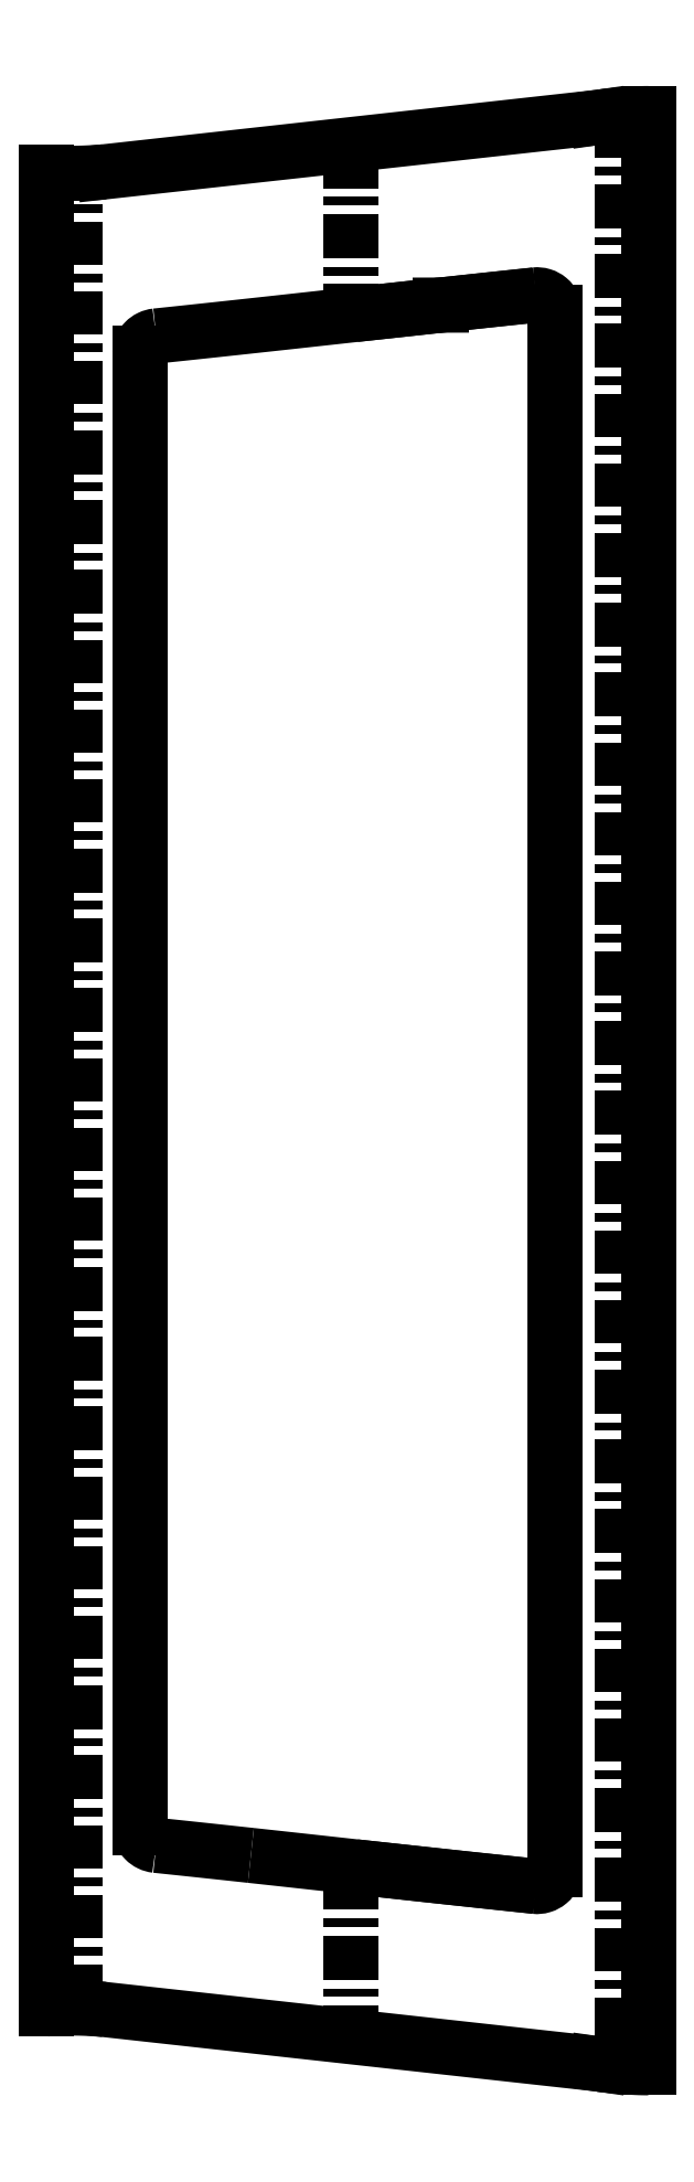
<metadata>
{"format":"dxf","ext":"dxf","renderer":"ezdxf+matplotlib","layout":"modelspace","background":"white","min_lineweight":24,"dpi":150}
</metadata>
<code>
0
SECTION
2
ENTITIES
0
LINE
8
0
10
-116.8
20
58.95
30
0
11
-116.8
21
9.323
31
0
0
LINE
8
0
10
-37.49
20
569.4
30
0
11
-37.49
21
0.5915
31
0
0
LINE
8
0
10
-116.8
20
560.7
30
0
11
-116.8
21
511.1
31
0
0
LINE
8
0
10
-197.1
20
17.66
30
0
11
-197.1
21
552.3
31
0
0
POINT
8
0
10
-37.49
20
569.4
30
0
0
POINT
8
0
10
-37.49
20
0.5915
30
0
0
POINT
8
0
10
-116.8
20
560.7
30
0
0
POINT
8
0
10
-116.8
20
511.1
30
0
0
POINT
8
0
10
-197.1
20
17.66
30
0
0
POINT
8
0
10
-197.1
20
552.3
30
0
0
POINT
8
0
10
-116.8
20
58.95
30
0
0
POINT
8
0
10
-116.8
20
9.323
30
0
0
SPLINE
8
0
210
0
220
0
230
1
70
     8
71
     3
72
    15
73
    11
74
     0
42
1e-09
43
1e-08
40
0
40
0
40
0
40
0
40
0.07815
40
0.1598
40
0.2448
40
0.3333
40
0.4654
40
0.6667
40
0.8565
40
1
40
1
40
1
40
1
10
-63.08
20
53.11
30
0
10
-65.24
20
53.34
30
0
10
-69.65
20
53.8
30
0
10
-76.41
20
54.53
30
0
10
-83.45
20
55.29
30
0
10
-91.89
20
56.21
30
0
10
-103.5
20
57.48
30
0
10
-118
20
59.07
30
0
10
-132.7
20
60.7
30
0
10
-141.9
20
61.7
30
0
10
-145.9
20
62.13
30
0
0
SPLINE
8
0
210
0
220
0
230
1
70
     8
71
     3
72
    14
73
    10
74
     0
42
1e-09
43
1e-08
40
0
40
0
40
0
40
0
40
0.25
40
0.25
40
0.5
40
0.5
40
0.75
40
0.75
40
1
40
1
40
1
40
1
10
-57.29
20
58.08
30
0
10
-57.3
20
57.34
30
0
10
-57.46
20
56.64
30
0
10
-58.08
20
55.35
30
0
10
-58.51
20
54.79
30
0
10
-59.62
20
53.86
30
0
10
-60.25
20
53.52
30
0
10
-61.64
20
53.1
30
0
10
-62.35
20
53.04
30
0
10
-63.08
20
53.11
30
0
0
SPLINE
8
0
210
0
220
0
230
1
70
     8
71
     3
72
    14
73
    10
74
     0
42
1e-09
43
1e-08
40
0
40
0
40
0
40
0
40
0.25
40
0.25
40
0.5
40
0.5
40
0.75
40
0.75
40
1
40
1
40
1
40
1
10
-63.08
20
516.9
30
0
10
-62.34
20
517
30
0
10
-61.62
20
516.9
30
0
10
-60.25
20
516.5
30
0
10
-59.63
20
516.1
30
0
10
-58.51
20
515.2
30
0
10
-58.08
20
514.7
30
0
10
-57.46
20
513.4
30
0
10
-57.3
20
512.7
30
0
10
-57.29
20
511.9
30
0
0
SPLINE
8
0
210
0
220
0
230
1
70
     8
71
     3
72
     9
73
     5
74
     0
42
1e-09
43
1e-08
40
0
40
0
40
0
40
0
40
0.5248
40
1
40
1
40
1
40
1
10
-90.69
20
513.9
30
0
10
-85.86
20
514.5
30
0
10
-76.66
20
515.5
30
0
10
-67.45
20
516.4
30
0
10
-63.08
20
516.9
30
0
0
SPLINE
8
0
210
0
220
0
230
1
70
     8
71
     3
72
    15
73
    11
74
     0
42
1e-09
43
1e-08
40
0
40
0
40
0
40
0
40
0.07905
40
0.1609
40
0.2457
40
0.3333
40
0.4769
40
0.6667
40
0.8679
40
1
40
1
40
1
40
1
10
-173.5
20
504.9
30
0
10
-171.3
20
505.2
30
0
10
-166.9
20
505.6
30
0
10
-160.1
20
506.3
30
0
10
-153.1
20
507.1
30
0
10
-144.4
20
508
30
0
10
-132.7
20
509.3
30
0
10
-118
20
510.9
30
0
10
-103.5
20
512.5
30
0
10
-94.34
20
513.5
30
0
10
-90.69
20
513.9
30
0
0
SPLINE
8
0
210
0
220
0
230
1
70
     8
71
     3
72
    14
73
    10
74
     0
42
1e-09
43
1e-08
40
0
40
0
40
0
40
0
40
0.25
40
0.25
40
0.5
40
0.5
40
0.75
40
0.75
40
1
40
1
40
1
40
1
10
-178.2
20
500
30
0
10
-178.2
20
500.6
30
0
10
-178.1
20
501.2
30
0
10
-177.6
20
502.4
30
0
10
-177.3
20
502.9
30
0
10
-176.4
20
503.8
30
0
10
-175.9
20
504.1
30
0
10
-174.7
20
504.7
30
0
10
-174.1
20
504.9
30
0
10
-173.5
20
504.9
30
0
0
SPLINE
8
0
210
0
220
0
230
1
70
     8
71
     3
72
    14
73
    10
74
     0
42
1e-09
43
1e-08
40
0
40
0
40
0
40
0
40
0.25
40
0.25
40
0.5
40
0.5
40
0.75
40
0.75
40
1
40
1
40
1
40
1
10
-173.5
20
65.08
30
0
10
-174.2
20
65.15
30
0
10
-174.8
20
65.32
30
0
10
-175.9
20
65.86
30
0
10
-176.4
20
66.22
30
0
10
-177.3
20
67.13
30
0
10
-177.6
20
67.64
30
0
10
-178.1
20
68.79
30
0
10
-178.2
20
69.4
30
0
10
-178.2
20
70.05
30
0
0
SPLINE
8
0
210
0
220
0
230
1
70
     8
71
     3
72
     9
73
     5
74
     0
42
1e-09
43
1e-08
40
0
40
0
40
0
40
0
40
0.5212
40
1
40
1
40
1
40
1
10
-145.9
20
62.13
30
0
10
-150.7
20
62.65
30
0
10
-159.9
20
63.64
30
0
10
-169.1
20
64.61
30
0
10
-173.5
20
65.08
30
0
0
SPLINE
8
0
210
0
220
0
230
1
70
     8
71
     3
72
    19
73
    15
74
     0
42
1e-09
43
1e-08
40
0
40
0
40
0
40
0
40
0.05954
40
0.1199
40
0.1811
40
0.2432
40
0.3061
40
0.3699
40
0.4345
40
0.5
40
0.5809
40
0.6667
40
0.806
40
1
40
1
40
1
40
1
10
-30
20
569.7
30
0
10
-30.28
20
569.7
30
0
10
-30.85
20
569.7
30
0
10
-31.7
20
569.7
30
0
10
-32.57
20
569.7
30
0
10
-33.45
20
569.7
30
0
10
-34.34
20
569.6
30
0
10
-35.25
20
569.6
30
0
10
-36.16
20
569.5
30
0
10
-37.16
20
569.4
30
0
10
-38.25
20
569.3
30
0
10
-39.69
20
569.2
30
0
10
-41.66
20
569
30
0
10
-43.23
20
568.8
30
0
10
-44.14
20
568.7
30
0
0
SPLINE
8
0
210
0
220
0
230
1
70
     8
71
     3
72
    15
73
    11
74
     0
42
1e-09
43
1e-08
40
0
40
0
40
0
40
0
40
0.1551
40
0.2901
40
0.4051
40
0.5
40
0.6292
40
0.7556
40
0.8792
40
1
40
1
40
1
40
1
10
-44.14
20
1.281
30
0
10
-43.41
20
1.198
30
0
10
-42.05
20
1.045
30
0
10
-40.14
20
0.8426
30
0
10
-38.52
20
0.6813
30
0
10
-36.92
20
0.5397
30
0
10
-35.27
20
0.422
30
0
10
-33.48
20
0.3283
30
0
10
-31.73
20
0.2688
30
0
10
-30.57
20
0.2603
30
0
10
-30
20
0.2561
30
0
0
SPLINE
8
0
210
0
220
0
230
1
70
     8
71
     3
72
    19
73
    15
74
     0
42
1e-09
43
1e-08
40
0
40
0
40
0
40
0
40
0.0641
40
0.1277
40
0.1909
40
0.2536
40
0.3159
40
0.3777
40
0.4391
40
0.5
40
0.6202
40
0.7436
40
0.8701
40
1
40
1
40
1
40
1
10
-205.4
20
17.41
30
0
10
-205.1
20
17.43
30
0
10
-204.4
20
17.48
30
0
10
-203.3
20
17.53
30
0
10
-202.2
20
17.58
30
0
10
-201.2
20
17.62
30
0
10
-200.2
20
17.64
30
0
10
-199.1
20
17.66
30
0
10
-198.1
20
17.67
30
0
10
-196.7
20
17.66
30
0
10
-195
20
17.62
30
0
10
-193
20
17.54
30
0
10
-190.8
20
17.42
30
0
10
-189.4
20
17.3
30
0
10
-188.7
20
17.24
30
0
0
SPLINE
8
0
210
0
220
0
230
1
70
     8
71
     3
72
    19
73
    15
74
     0
42
1e-09
43
1e-08
40
0
40
0
40
0
40
0
40
0.06505
40
0.1294
40
0.1929
40
0.2558
40
0.3179
40
0.3793
40
0.44
40
0.5
40
0.6218
40
0.7456
40
0.8717
40
1
40
1
40
1
40
1
10
-188.7
20
552.8
30
0
10
-189
20
552.7
30
0
10
-189.8
20
552.7
30
0
10
-190.8
20
552.6
30
0
10
-191.9
20
552.5
30
0
10
-193
20
552.5
30
0
10
-194
20
552.4
30
0
10
-195
20
552.4
30
0
10
-196
20
552.4
30
0
10
-197.4
20
552.3
30
0
10
-199.1
20
552.3
30
0
10
-201.2
20
552.4
30
0
10
-203.3
20
552.5
30
0
10
-204.7
20
552.5
30
0
10
-205.4
20
552.6
30
0
0
SPLINE
8
0
210
0
220
0
230
1
70
     8
71
     3
72
    16
73
    12
74
     0
42
1e-09
43
1e-08
40
0
40
0
40
0
40
0
40
0.01179
40
0.1118
40
0.2022
40
0.2831
40
0.3543
40
0.4814
40
0.6652
40
0.8395
40
1
40
1
40
1
40
1
10
-115.5
20
58.8
30
0
10
-115.3
20
58.78
30
0
10
-113.4
20
58.57
30
0
10
-109.8
20
58.18
30
0
10
-105
20
57.66
30
0
10
-100.7
20
57.2
30
0
10
-95.83
20
56.66
30
0
10
-89.1
20
55.93
30
0
10
-80.55
20
55.02
30
0
10
-71.42
20
54.05
30
0
10
-65.52
20
53.43
30
0
10
-62.69
20
53.13
30
0
0
SPLINE
8
0
210
0
220
0
230
1
70
     8
71
     3
72
    11
73
     7
74
     0
42
1e-09
43
1e-08
40
0
40
0
40
0
40
0
40
0.1826
40
0.4184
40
0.7074
40
1
40
1
40
1
40
1
10
-90.4
20
513.9
30
0
10
-91.93
20
513.8
30
0
10
-95.44
20
513.4
30
0
10
-101.4
20
512.7
30
0
10
-108.2
20
512
30
0
10
-113.1
20
511.5
30
0
10
-115.5
20
511.2
30
0
0
SPLINE
8
0
210
0
220
0
230
1
70
     8
71
     3
72
    16
73
    12
74
     0
42
1e-09
43
1e-08
40
0
40
0
40
0
40
0
40
0.2548
40
0.5333
40
0.5978
40
0.663
40
0.7289
40
0.7956
40
0.863
40
0.9311
40
1
40
1
40
1
40
1
10
-62.73
20
516.9
30
0
10
-65.08
20
516.6
30
0
10
-70
20
516.1
30
0
10
-75.51
20
515.5
30
0
10
-79.28
20
515.1
30
0
10
-81.08
20
514.9
30
0
10
-82.91
20
514.7
30
0
10
-84.75
20
514.5
30
0
10
-86.62
20
514.3
30
0
10
-88.5
20
514.1
30
0
10
-89.77
20
514
30
0
10
-90.4
20
513.9
30
0
0
LINE
8
0
10
-57.29
20
511.9
30
0
11
-57.29
21
58.08
31
0
0
LINE
8
0
10
-178.2
20
500
30
0
11
-178.2
21
70.05
31
0
0
LINE
8
0
10
-44.14
20
568.7
30
0
11
-44.99
21
568.6
31
0
0
LINE
8
0
10
-30
20
0.2561
30
0
11
-30
21
569.7
31
0
0
LINE
8
0
10
-44.99
20
1.401
30
0
11
-44.14
21
1.281
31
0
0
LINE
8
0
10
-188.7
20
17.24
30
0
11
-44.99
21
1.401
31
0
0
LINE
8
0
10
-205.4
20
552.6
30
0
11
-205.4
21
17.41
31
0
0
LINE
8
0
10
-44.99
20
568.6
30
0
11
-188.7
21
552.8
31
0
0
LINE
8
0
10
-90.69
20
513.9
30
0
11
-90.4
21
513.9
31
0
0
ENDSEC
0
EOF

</code>
